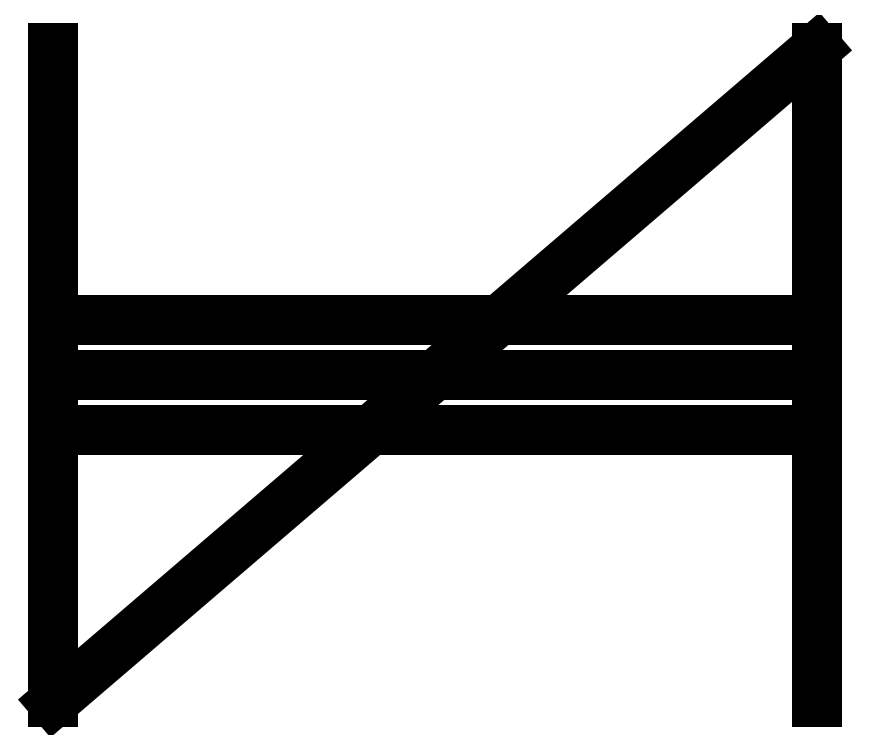
<metadata>
{"format":"dxf","ext":"dxf","renderer":"ezdxf+matplotlib","layout":"modelspace","background":"white","min_lineweight":24,"dpi":150}
</metadata>
<code>
0
SECTION
2
ENTITIES
0
LINE
8
0
10
20.62
20
-15
30
-2.22e-15
11
20.62
21
15
31
-2.22e-15
0
LINE
8
0
10
-14.38
20
-15
30
-5.551e-16
11
-14.38
21
15
31
-5.551e-16
0
LINE
8
0
10
-14.38
20
-15
30
-5.551e-16
11
-14.38
21
15
31
-5.551e-16
0
LINE
8
0
10
20.62
20
15
30
-2.22e-15
11
-14.38
21
-15
31
-5.551e-16
0
LINE
8
0
10
20.62
20
0
30
-2.22e-15
11
-14.38
21
0
31
-5.551e-16
0
LWPOLYLINE
8
0
90
4
70
1
43
0
10
-14.38
20
-2.5
10
20.62
20
-2.5
10
20.62
20
2.5
10
-14.38
20
2.5
0
ENDSEC
0
EOF

</code>
